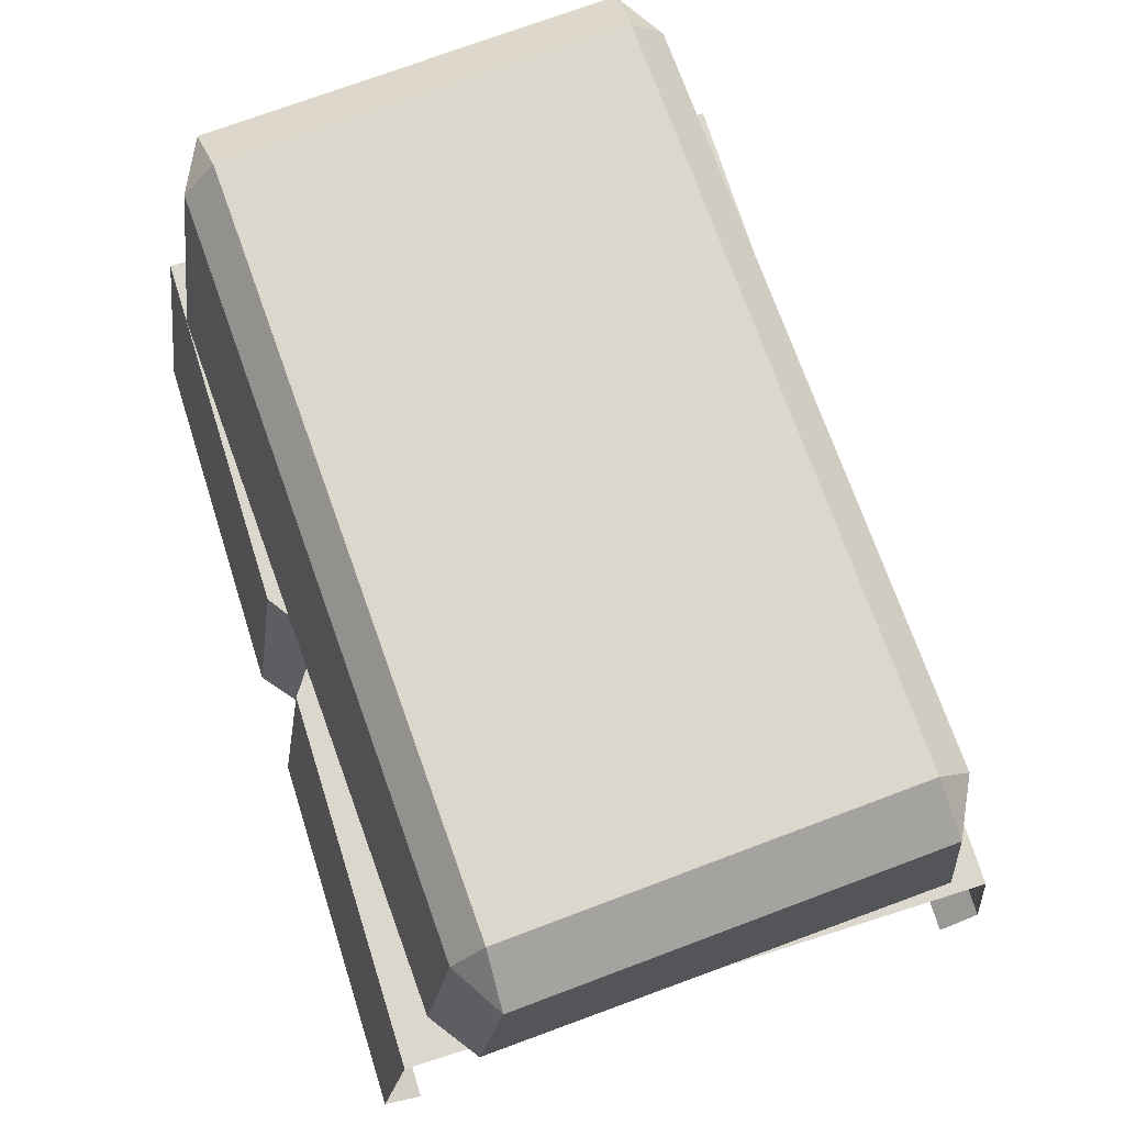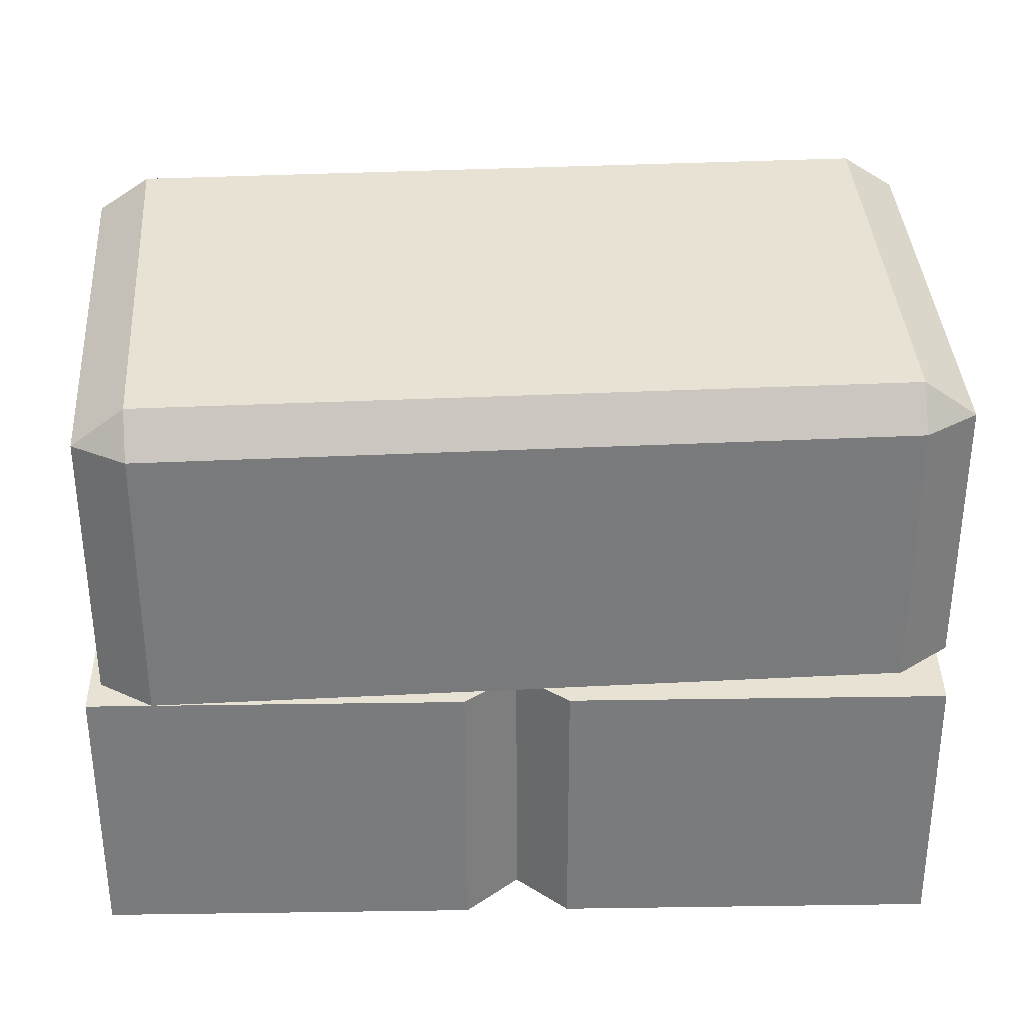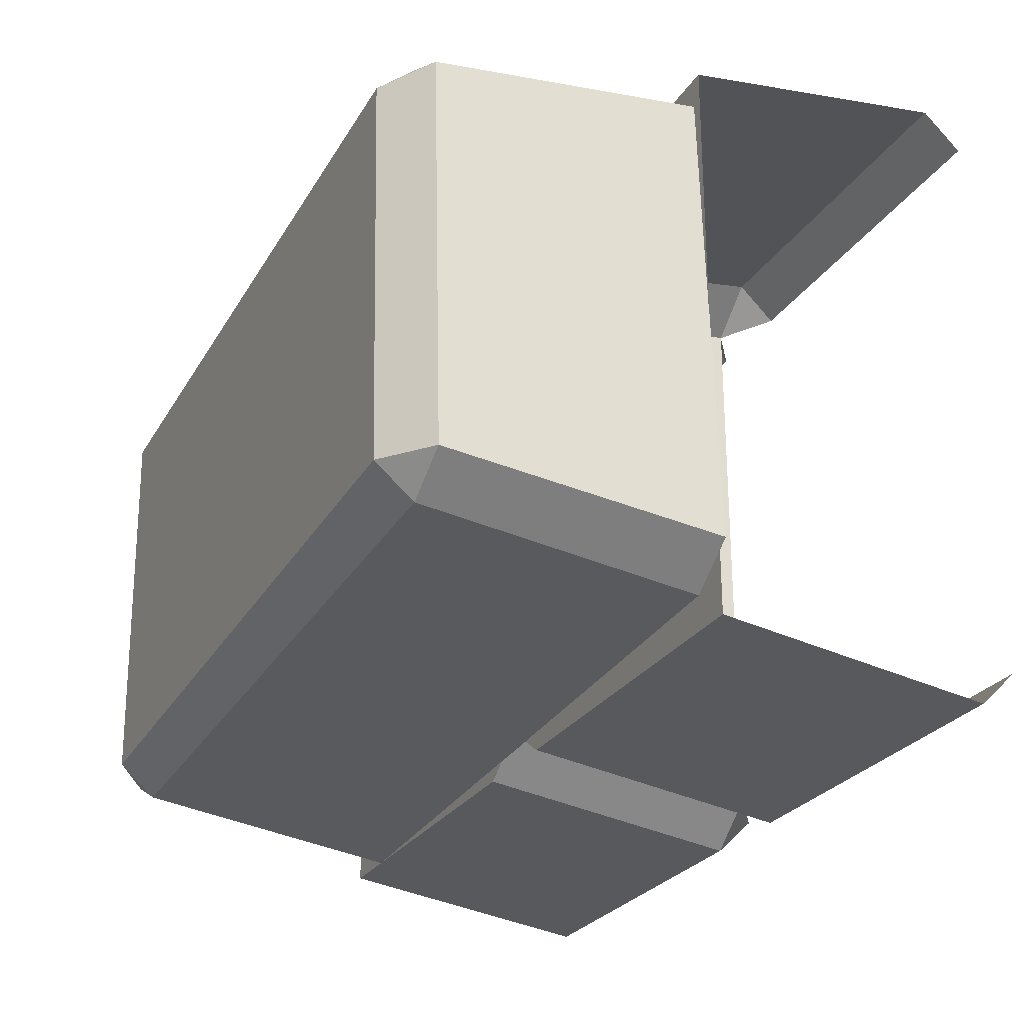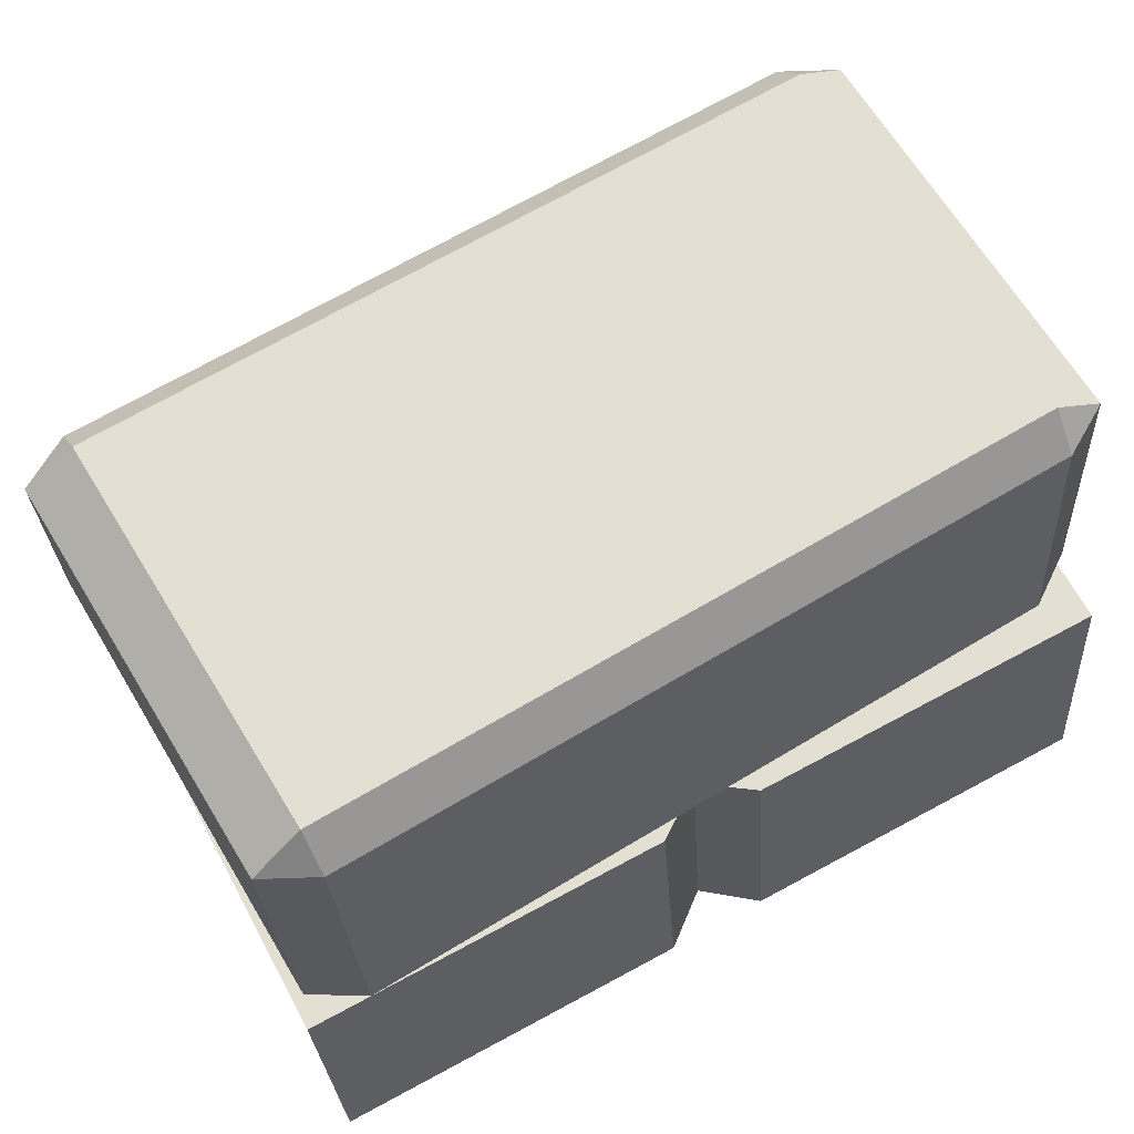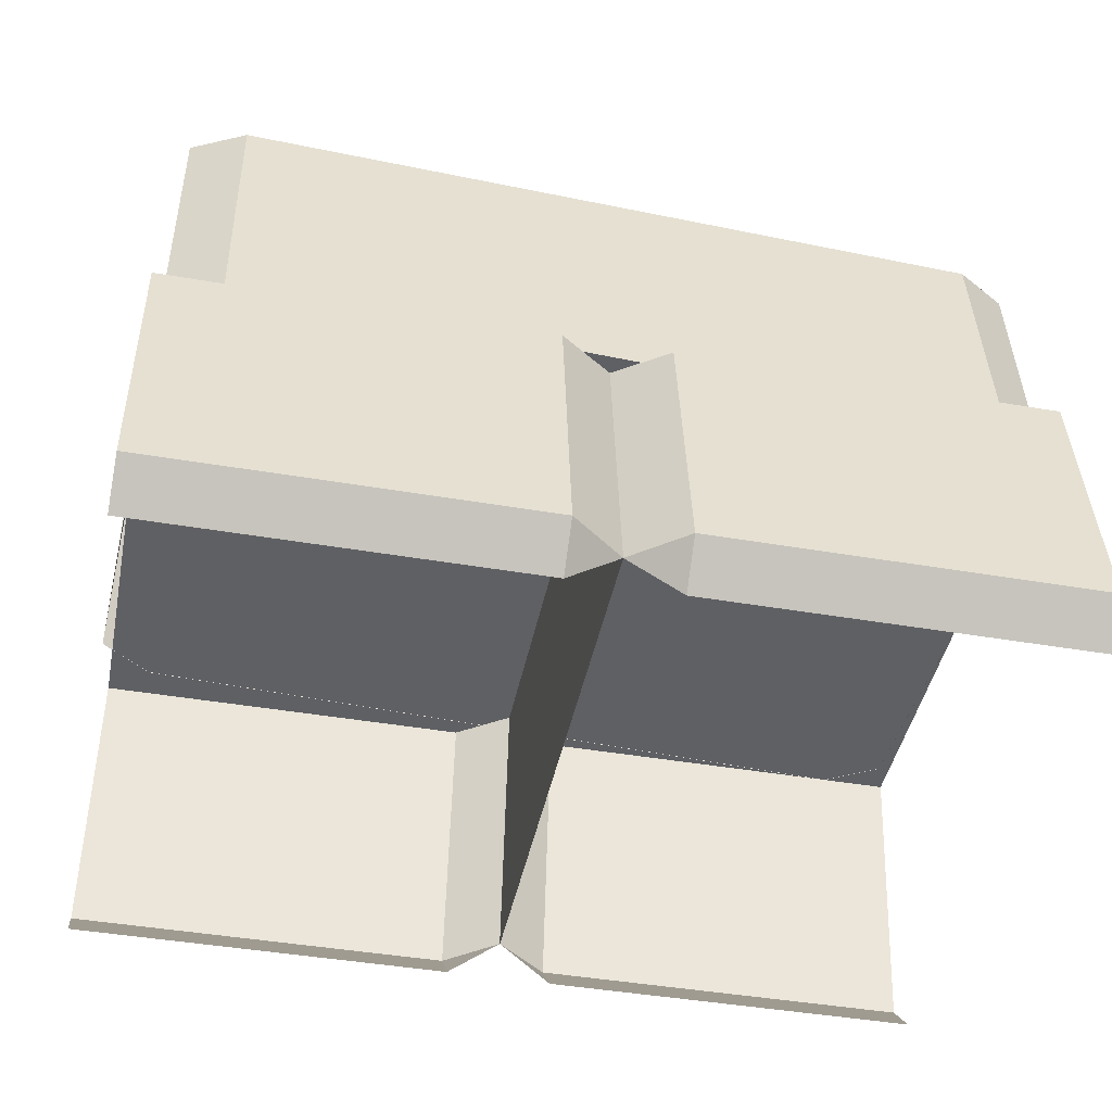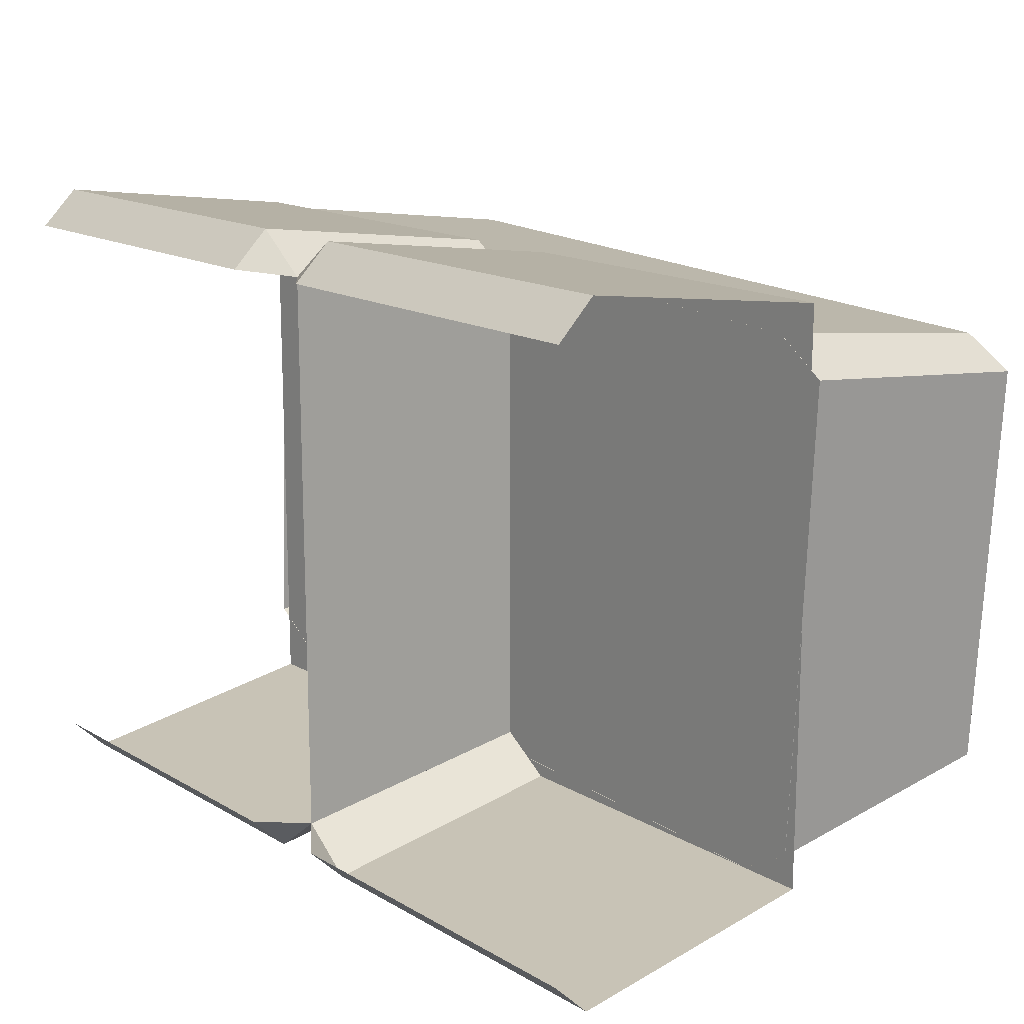
<metadata>
{"format":"obj","ext":"obj","renderer":"f3d","projection":"perspective","resolution":1024,"background":"white","views":[{"elev":73.2,"azim":72.5,"up":"+Y"},{"elev":39.9,"azim":179.0,"up":"+Y"},{"elev":-26.3,"azim":-115.1,"up":"+Z"},{"elev":67.0,"azim":-28.5,"up":"+Y"},{"elev":-43.9,"azim":-11.4,"up":"+Y"},{"elev":15.8,"azim":49.8,"up":"+Z"}]}
</metadata>
<code>
g futurecastle_obj_wall1
v -0.4267 1.201 0.02826
v -0.4902 1.201 -0.00344
v -0.4285 1.246 -0.0115
v 0.516 1.201 -0.04295
v 0.4561 1.201 -0.006408
v 0.4543 1.246 -0.04542
v 0.4268 1.201 -0.5618
v 0.4903 1.201 -0.5301
v 0.4286 1.246 -0.5221
v -0.516 1.201 -0.4906
v -0.4561 1.201 -0.5271
v -0.4543 1.246 -0.4881
v 0.06164 0.5129 0.0773
v -0.0001143 0.5575 0.07172
v 0.06164 0.5575 0.1204
v -0.0001143 0.5575 -0.6045
v 0.06164 0.5129 -0.6101
v 0.06164 0.5575 -0.6532
v -0.0616 0.5575 -0.6532
v -0.0616 0.5129 -0.6101
v 0.0001549 0.5575 -0.6046
v -0.0616 0.5129 0.07729
v -0.0616 0.5575 0.1204
v 0.0001549 0.5575 0.07172
v -0.4285 1.246 -0.0115
v -0.4543 1.246 -0.4881
v 0.4286 1.246 -0.5221
v 0.4543 1.246 -0.04542
v -0.4267 0.876 0.0747
v -0.4267 1.201 0.02826
v 0.4561 1.201 -0.006408
v 0.4561 0.876 0.03459
v 0.516 0.876 -0.007684
v 0.516 1.201 -0.04295
v 0.4903 1.201 -0.5301
v 0.4903 0.876 -0.5712
v 0.4268 0.876 -0.6079
v 0.4268 1.201 -0.5618
v -0.4561 1.201 -0.5271
v -0.4561 0.876 -0.5678
v -0.516 0.876 -0.5255
v -0.516 1.201 -0.4906
v -0.4902 1.201 -0.00344
v -0.4902 0.876 0.03803
v -0.4285 1.246 -0.0115
v 0.4543 1.246 -0.04542
v 0.4561 1.201 -0.006408
v -0.4267 1.201 0.02826
v 0.4543 1.246 -0.04542
v 0.4286 1.246 -0.5221
v 0.4903 1.201 -0.5301
v 0.516 1.201 -0.04295
v 0.4286 1.246 -0.5221
v -0.4543 1.246 -0.4881
v -0.4561 1.201 -0.5271
v 0.4268 1.201 -0.5618
v -0.4543 1.246 -0.4881
v -0.4285 1.246 -0.0115
v -0.4902 1.201 -0.00344
v -0.516 1.201 -0.4906
v 0.4561 0.876 0.03459
v 0.4561 1.201 -0.006408
v 0.516 1.201 -0.04295
v 0.516 0.876 -0.007684
v -0.4267 1.201 0.02826
v -0.4267 0.876 0.0747
v -0.4902 0.876 0.03803
v -0.4902 1.201 -0.00344
v 0.4903 0.876 -0.5712
v 0.4903 1.201 -0.5301
v 0.4268 1.201 -0.5618
v 0.4268 0.876 -0.6079
v -0.4561 0.876 -0.5678
v -0.4561 1.201 -0.5271
v -0.516 1.201 -0.4906
v -0.516 0.876 -0.5255
v 0.5035 0.5575 0.1204
v 0.06164 0.5575 0.1204
v 0.06164 0.8763 0.07484
v 0.5035 0.8763 0.07484
v -0.0001143 0.5575 -0.6045
v -0.0001145 0.8763 -0.565
v -0.0001139 0.8763 0.03188
v -0.0001143 0.5575 0.07172
v 0.06164 0.5575 -0.6532
v 0.06164 0.5129 -0.6101
v 0.5035 0.5129 -0.6101
v 0.5035 0.5575 -0.6532
v 0.06164 0.8763 0.07484
v 0.06164 0.5575 0.1204
v -0.0001143 0.5575 0.07172
v -0.0001139 0.8763 0.03188
v 0.06164 0.5575 -0.6532
v 0.06164 0.8763 -0.608
v -0.0001145 0.8763 -0.565
v -0.0001143 0.5575 -0.6045
v 0.06164 0.8763 -0.608
v -0.0001139 0.8763 0.03188
v -0.0001145 0.8763 -0.565
v 0.06164 0.8763 0.07484
v 0.5035 0.8763 0.07484
v 0.06164 0.8763 -0.608
v 0.5035 0.8763 -0.608
v 0.06164 0.5575 -0.6532
v 0.5035 0.5575 -0.6532
v 0.5035 0.8763 -0.608
v 0.06164 0.8763 -0.608
v 0.06164 0.5575 0.1204
v 0.5035 0.5575 0.1204
v 0.5035 0.5129 0.0773
v 0.06164 0.5129 0.0773
v 0.0001549 0.5575 0.07172
v 0.0001544 0.8763 0.03188
v 0.000155 0.8763 -0.565
v 0.0001549 0.5575 -0.6046
v -0.5035 0.5575 -0.6532
v -0.0616 0.5575 -0.6532
v -0.0616 0.8763 -0.608
v -0.5035 0.8763 -0.608
v -0.0616 0.5575 0.1204
v -0.0616 0.5129 0.07729
v -0.5035 0.5129 0.07729
v -0.5035 0.5575 0.1204
v -0.0616 0.5575 0.1204
v -0.0616 0.8763 0.07484
v 0.0001544 0.8763 0.03188
v 0.0001549 0.5575 0.07172
v 0.0001549 0.5575 -0.6046
v 0.000155 0.8763 -0.565
v -0.0616 0.8763 -0.608
v -0.0616 0.5575 -0.6532
v 0.0001544 0.8763 0.03188
v -0.0616 0.8763 -0.608
v 0.000155 0.8763 -0.565
v -0.0616 0.8763 0.07484
v -0.5035 0.8763 0.07484
v -0.5035 0.8763 -0.608
v -0.0616 0.8763 -0.608
v -0.0616 0.5575 0.1204
v -0.5035 0.5575 0.1204
v -0.5035 0.8763 0.07484
v -0.0616 0.8763 0.07484
v -0.0616 0.5575 -0.6532
v -0.5035 0.5575 -0.6532
v -0.5035 0.5129 -0.6101
v -0.0616 0.5129 -0.6101
g futurecastle_obj_wall1_0
f 3 2 1
f 6 5 4
f 9 8 7
f 12 11 10
f 15 14 13
f 18 17 16
f 21 20 19
f 24 23 22
f 27 26 25
f 28 27 25
f 31 30 29
f 32 31 29
f 35 34 33
f 36 35 33
f 39 38 37
f 40 39 37
f 43 42 41
f 44 43 41
f 47 46 45
f 48 47 45
f 51 50 49
f 52 51 49
f 55 54 53
f 56 55 53
f 59 58 57
f 60 59 57
f 63 62 61
f 64 63 61
f 67 66 65
f 68 67 65
f 71 70 69
f 72 71 69
f 75 74 73
f 76 75 73
f 79 78 77
f 80 79 77
f 83 82 81
f 84 83 81
f 87 86 85
f 88 87 85
f 91 90 89
f 92 91 89
f 95 94 93
f 96 95 93
f 99 98 97
f 98 100 97
f 102 100 101
f 103 102 101
f 106 105 104
f 107 106 104
f 110 109 108
f 111 110 108
f 114 113 112
f 115 114 112
f 118 117 116
f 119 118 116
f 122 121 120
f 123 122 120
f 126 125 124
f 127 126 124
f 130 129 128
f 131 130 128
f 134 133 132
f 133 135 132
f 137 136 135
f 138 137 135
f 141 140 139
f 142 141 139
f 145 144 143
f 146 145 143

</code>
